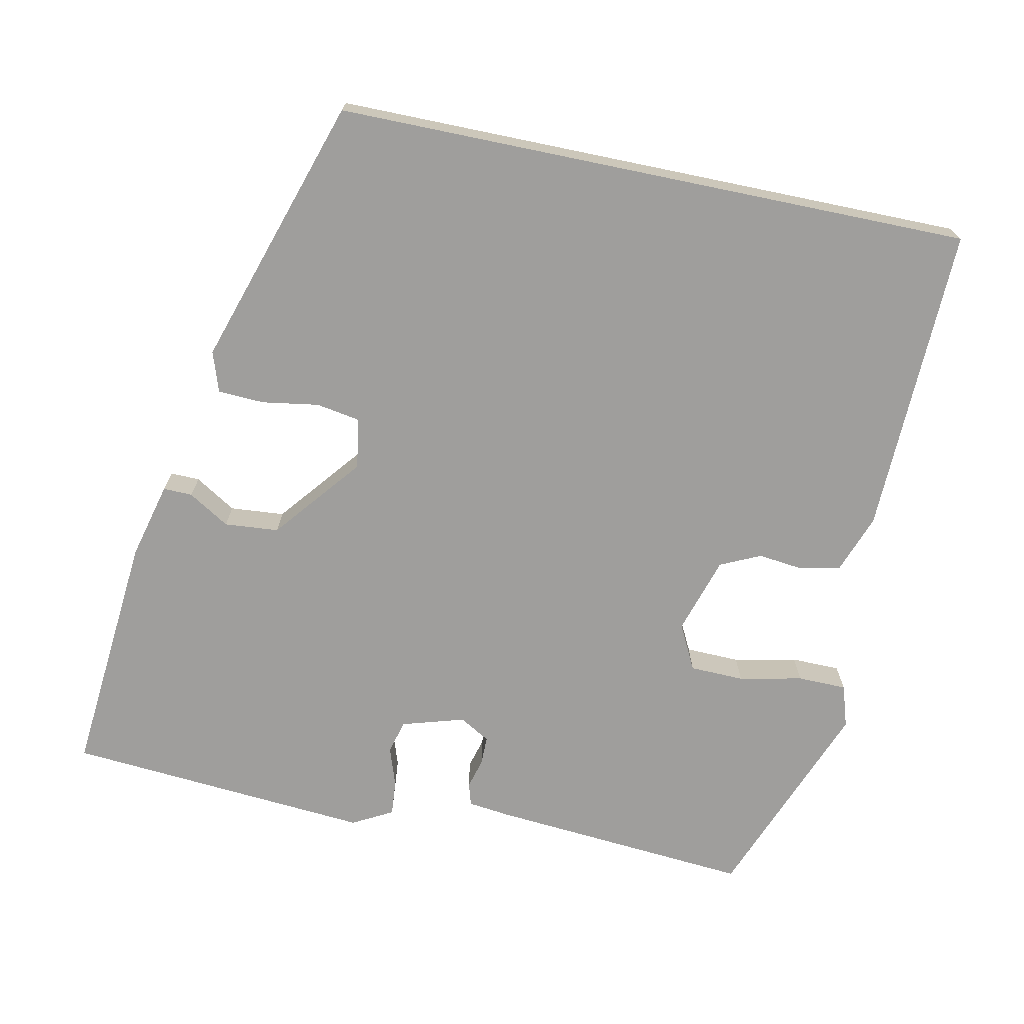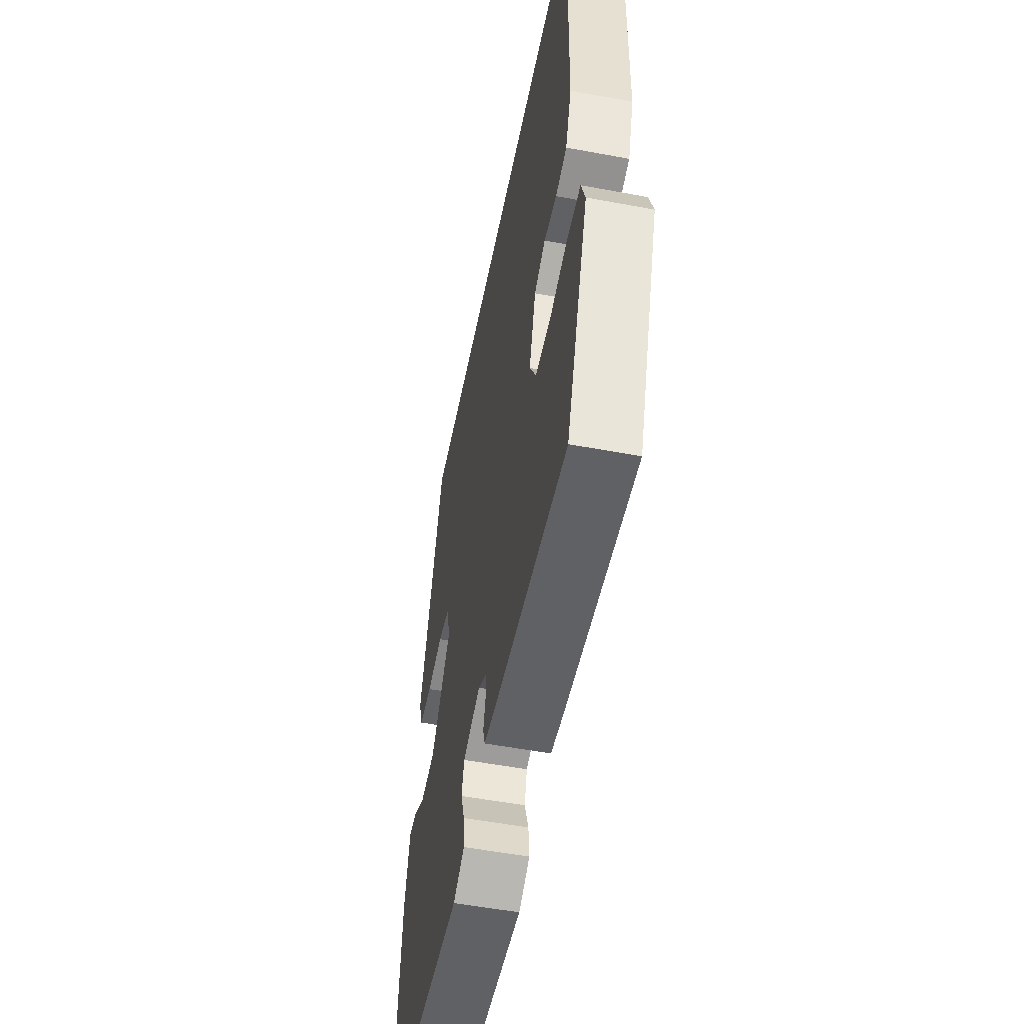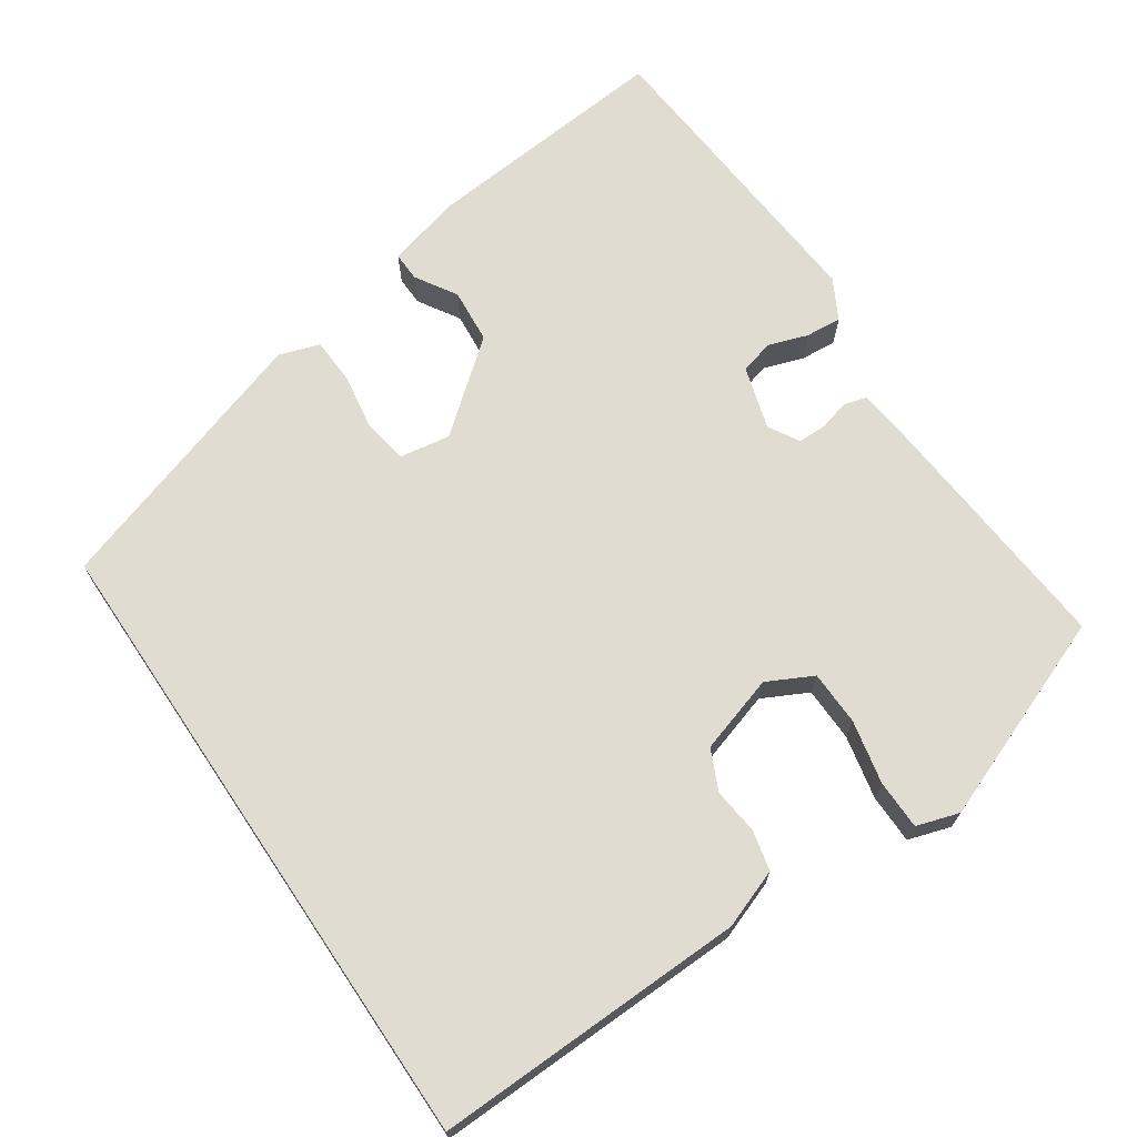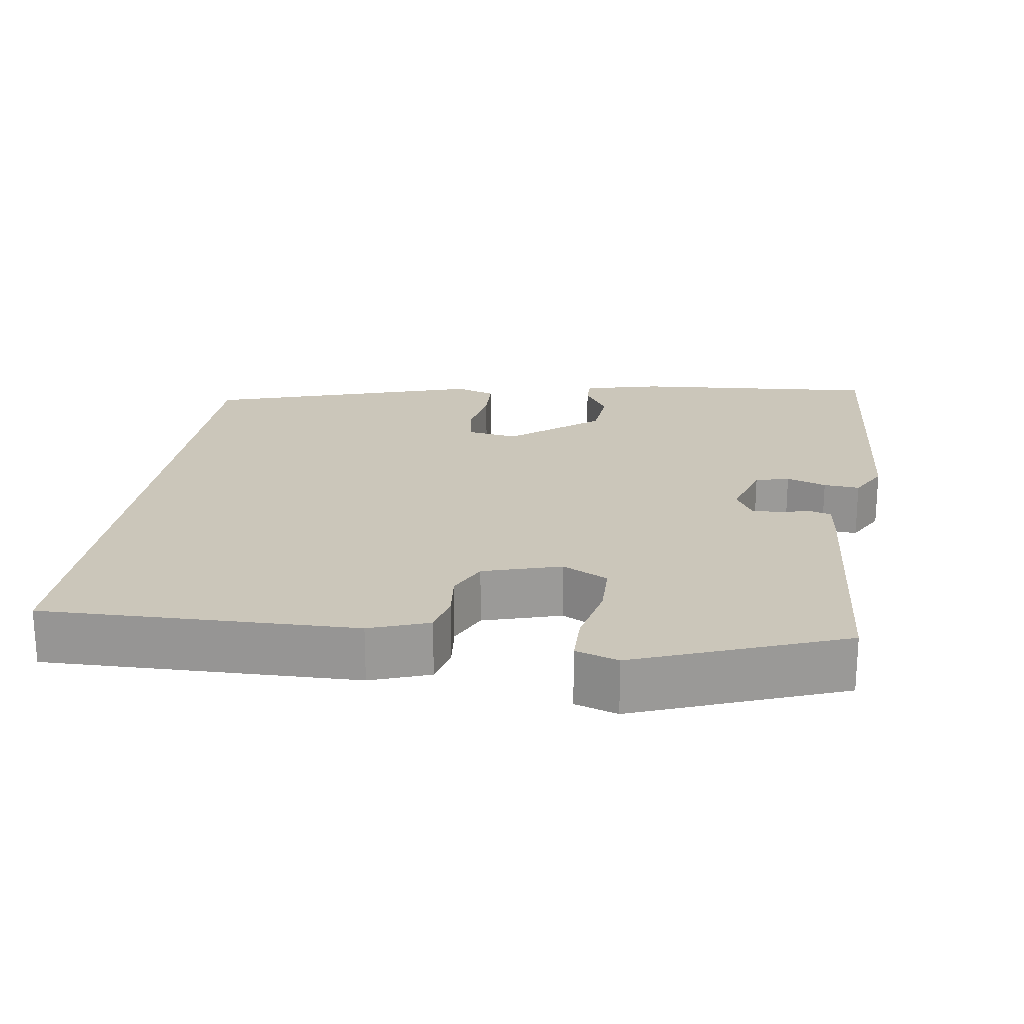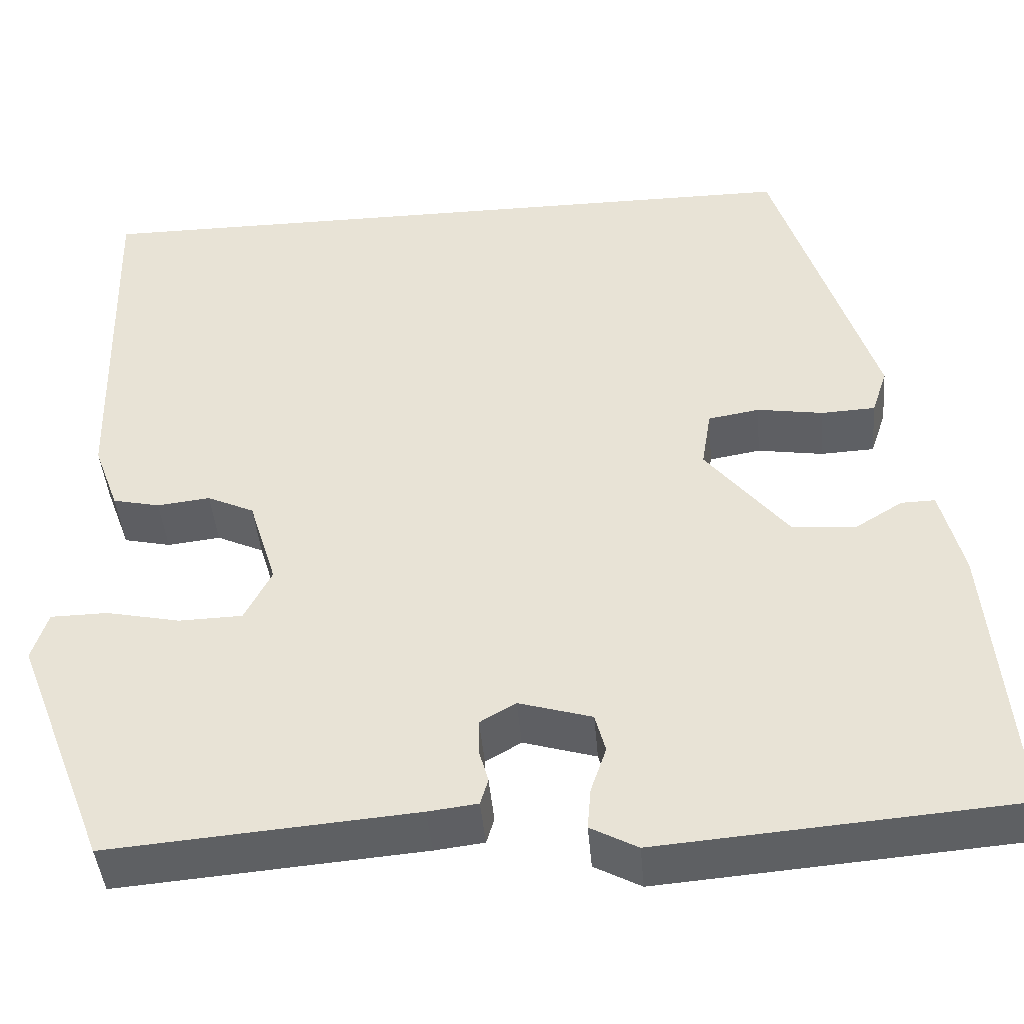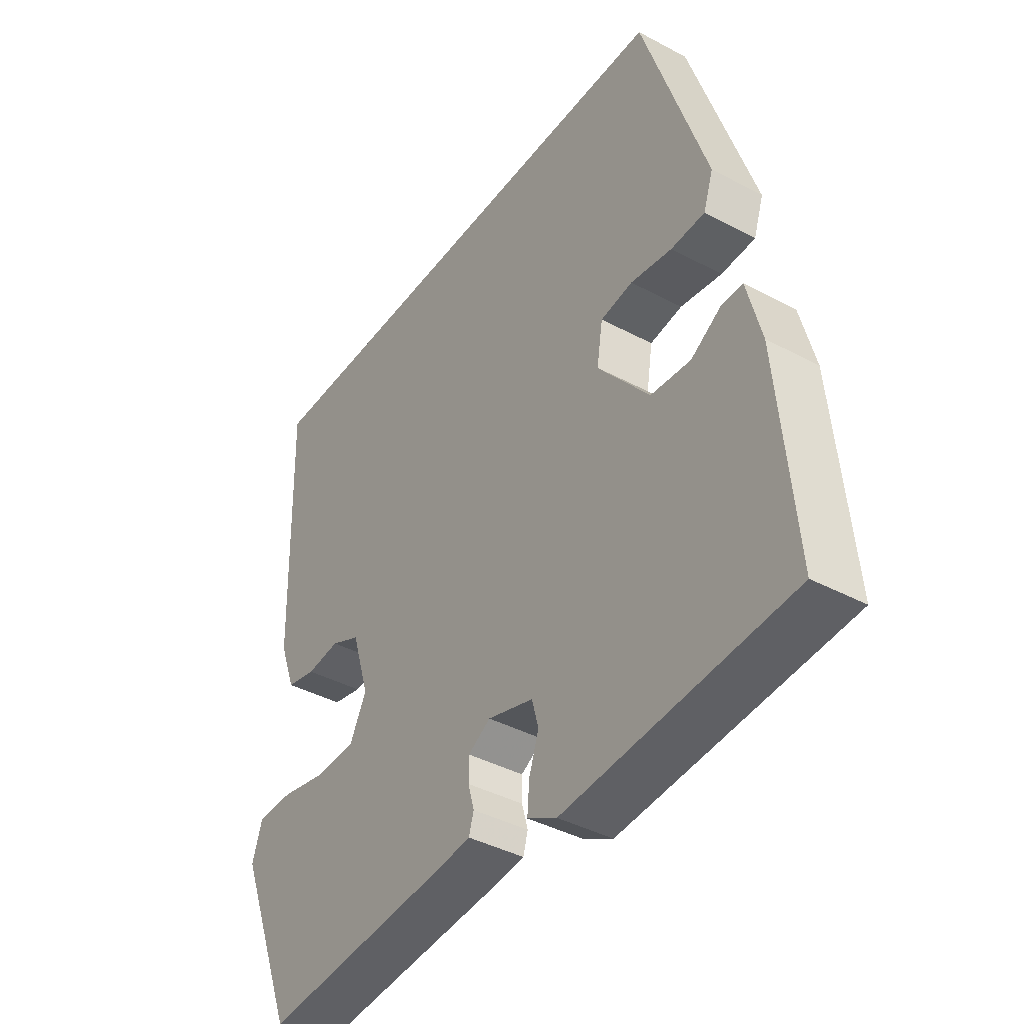
<metadata>
{"format":"obj","ext":"obj","renderer":"f3d","projection":"perspective","resolution":1024,"background":"white","views":[{"elev":-70.9,"azim":-11.7,"up":"+Y"},{"elev":-53.6,"azim":78.7,"up":"+Z"},{"elev":69.3,"azim":56.0,"up":"+Y"},{"elev":21.1,"azim":98.8,"up":"+Y"},{"elev":-43.4,"azim":-175.1,"up":"+Z"},{"elev":-40.5,"azim":-123.3,"up":"+Z"}]}
</metadata>
<code>
v 0.416 0.07 -0.509
v 0.064 0.07 -0.48
v 0.007 0.07 -0.473
v -0.002 0.07 -0.443
v 0.009 0.07 -0.403
v 0.009 0.07 -0.364
v -0.032 0.07 -0.34
v -0.116 0.07 -0.365
v -0.128 0.07 -0.41
v -0.11 0.07 -0.463
v -0.106 0.07 -0.511
v -0.16 0.07 -0.54
v -0.571 0.07 -0.507
v -0.542 0.07 -0.177
v -0.516 0.07 -0.074
v -0.477 0.07 -0.075
v -0.422 0.07 -0.109
v -0.349 0.07 -0.103
v -0.254 0.07 0.014
v -0.265 0.07 0.082
v -0.324 0.07 0.092
v -0.4 0.07 0.08
v -0.462 0.07 0.083
v -0.48 0.07 0.137
v -0.363 0.07 0.5
v 0.491 0.07 0.5
v 0.48 0.07 0.083
v 0.451 0.07 0.004
v 0.397 0.07 -0.008
v 0.336 0.07 -0.001
v 0.282 0.07 -0.026
v 0.25 0.07 -0.13
v 0.281 0.07 -0.191
v 0.354 0.07 -0.193
v 0.439 0.07 -0.175
v 0.505 0.07 -0.176
v 0.523 0.07 -0.233
v 0.416 0 -0.509
v 0.064 0 -0.48
v 0.007 0 -0.473
v -0.002 0 -0.443
v 0.009 0 -0.403
v 0.009 0 -0.364
v -0.032 0 -0.34
v -0.116 0 -0.365
v -0.128 0 -0.41
v -0.11 0 -0.463
v -0.106 0 -0.511
v -0.16 0 -0.54
v -0.571 0 -0.507
v -0.542 0 -0.177
v -0.516 0 -0.074
v -0.477 0 -0.075
v -0.422 0 -0.109
v -0.349 0 -0.103
v -0.254 0 0.014
v -0.265 0 0.082
v -0.324 0 0.092
v -0.4 0 0.08
v -0.462 0 0.083
v -0.48 0 0.137
v -0.363 0 0.5
v 0.491 0 0.5
v 0.48 0 0.083
v 0.451 0 0.004
v 0.397 0 -0.008
v 0.336 0 -0.001
v 0.282 0 -0.026
v 0.25 0 -0.13
v 0.281 0 -0.191
v 0.354 0 -0.193
v 0.439 0 -0.175
v 0.505 0 -0.176
v 0.523 0 -0.233
f 34 35 36 37
f 33 34 37 1
f 32 33 1 2
f 31 32 2 3
f 27 28 29 30
f 27 30 31
f 26 27 31
f 21 22 23 24
f 20 21 24 25
f 14 15 16 17
f 14 17 18
f 13 14 18
f 12 13 18 19
f 9 10 11 12
f 31 3 4 5
f 31 5 6
f 20 25 26 31
f 20 31 6 7
f 9 12 19 20
f 8 9 20
f 7 8 20
f 74 73 72 71
f 38 74 71 70
f 39 38 70 69
f 40 39 69 68
f 67 66 65 64
f 68 67 64
f 68 64 63
f 61 60 59 58
f 62 61 58 57
f 54 53 52 51
f 55 54 51
f 55 51 50
f 56 55 50 49
f 49 48 47 46
f 42 41 40 68
f 43 42 68
f 68 63 62 57
f 44 43 68 57
f 57 56 49 46
f 57 46 45
f 57 45 44
f 1 38 39 2
f 2 39 40 3
f 3 40 41 4
f 4 41 42 5
f 5 42 43 6
f 6 43 44 7
f 7 44 45 8
f 8 45 46 9
f 9 46 47 10
f 10 47 48 11
f 11 48 49 12
f 12 49 50 13
f 13 50 51 14
f 14 51 52 15
f 15 52 53 16
f 16 53 54 17
f 17 54 55 18
f 18 55 56 19
f 19 56 57 20
f 20 57 58 21
f 21 58 59 22
f 22 59 60 23
f 23 60 61 24
f 24 61 62 25
f 25 62 63 26
f 26 63 64 27
f 27 64 65 28
f 28 65 66 29
f 29 66 67 30
f 30 67 68 31
f 31 68 69 32
f 32 69 70 33
f 33 70 71 34
f 34 71 72 35
f 35 72 73 36
f 36 73 74 37
f 37 74 38 1

</code>
